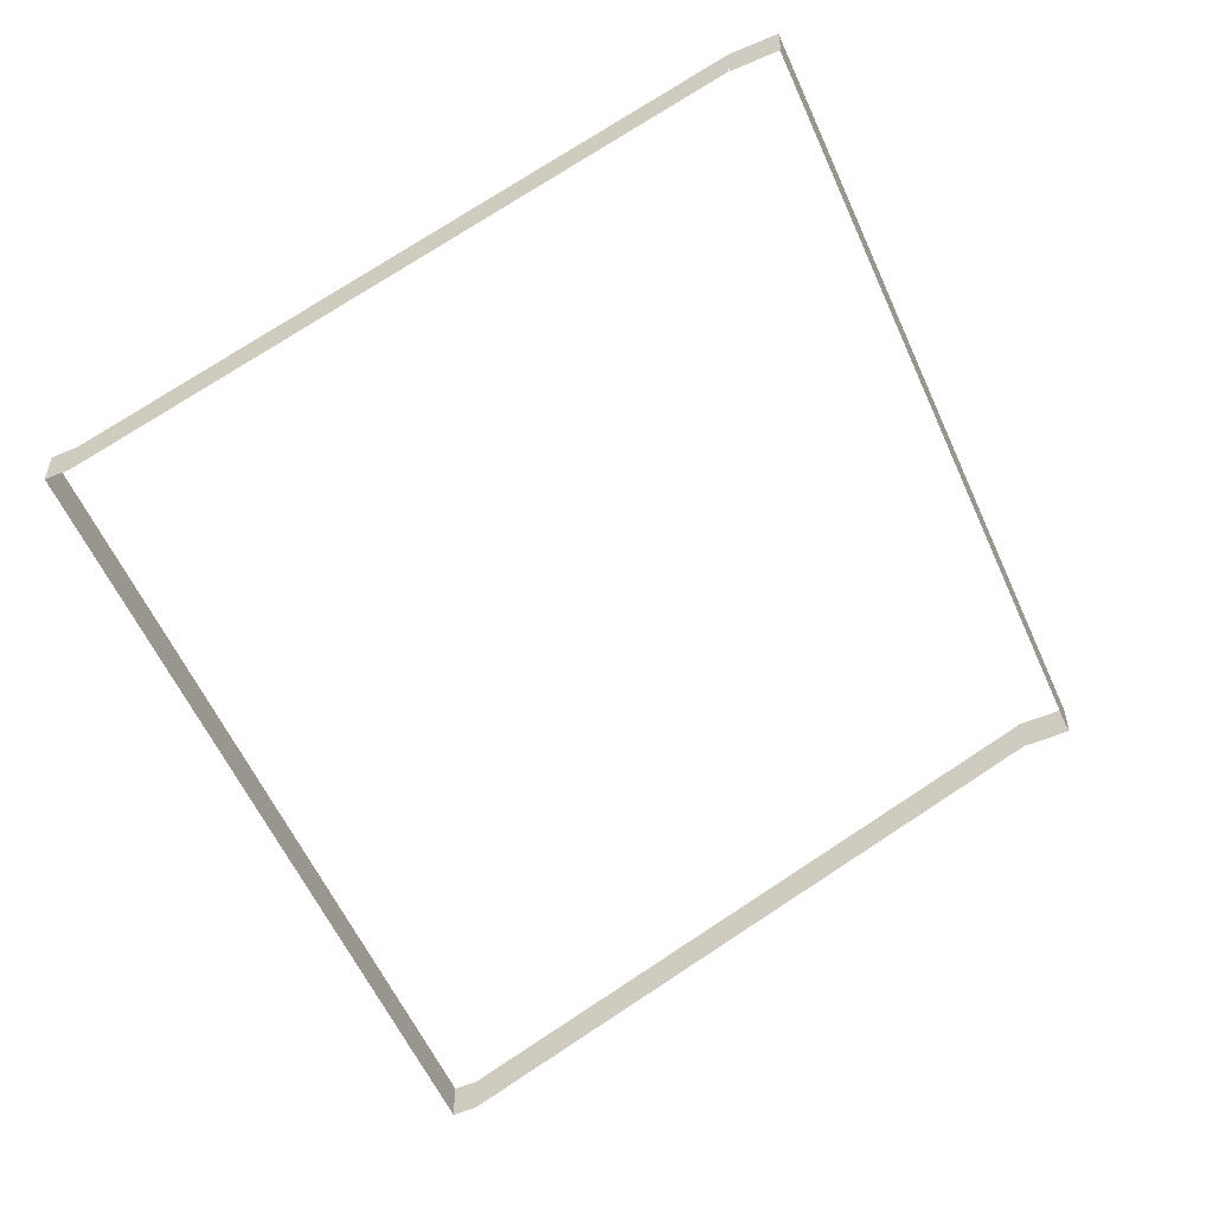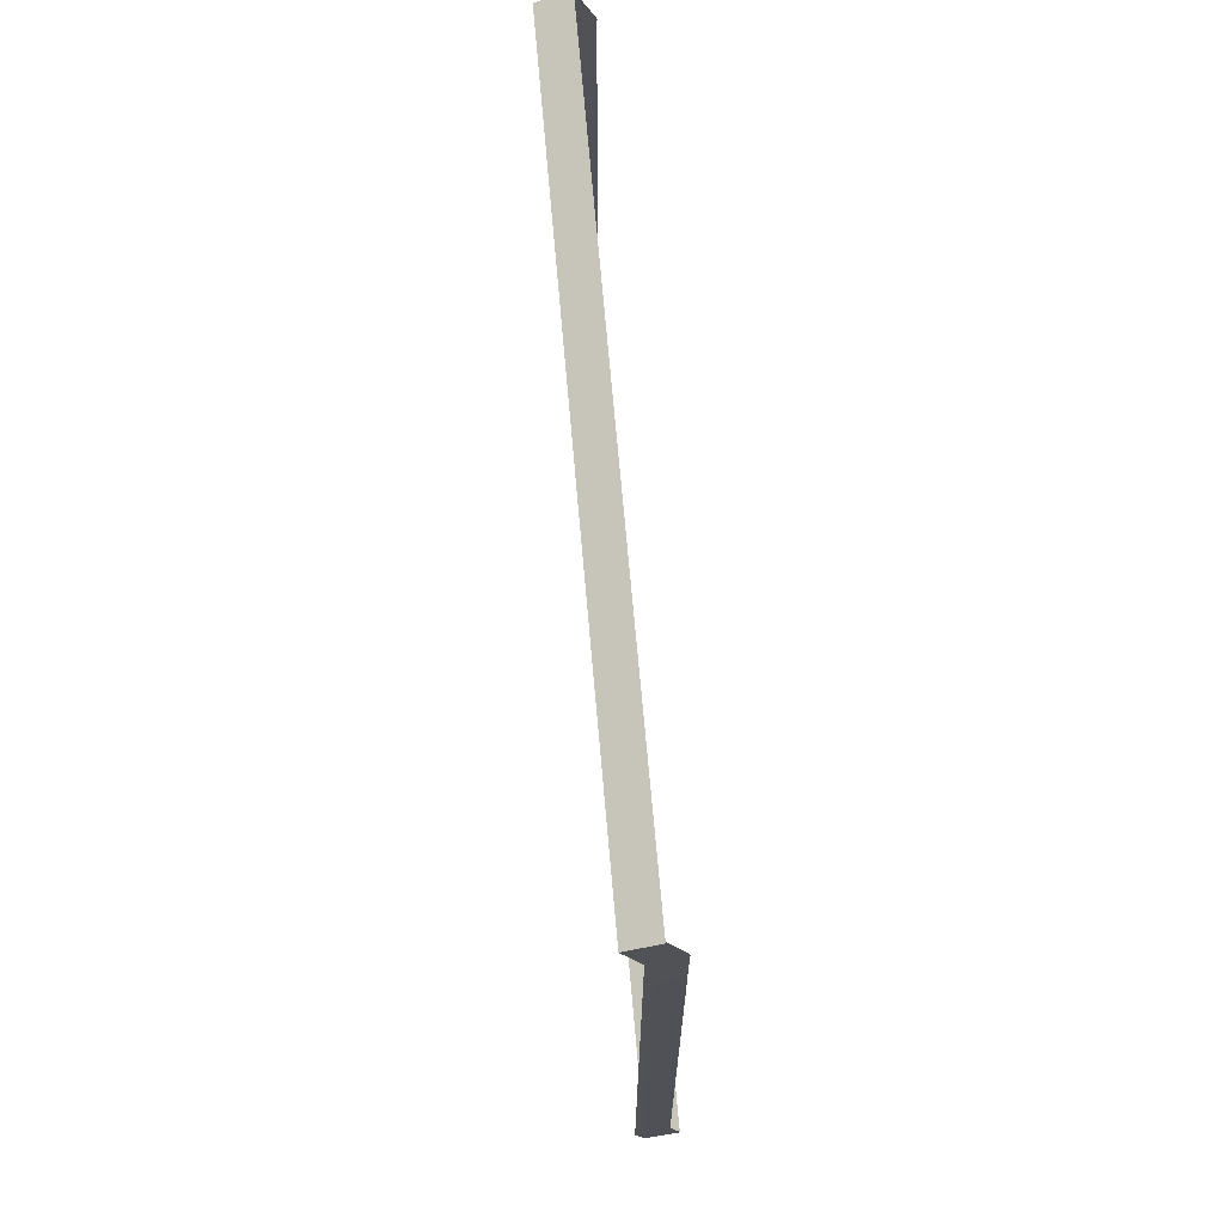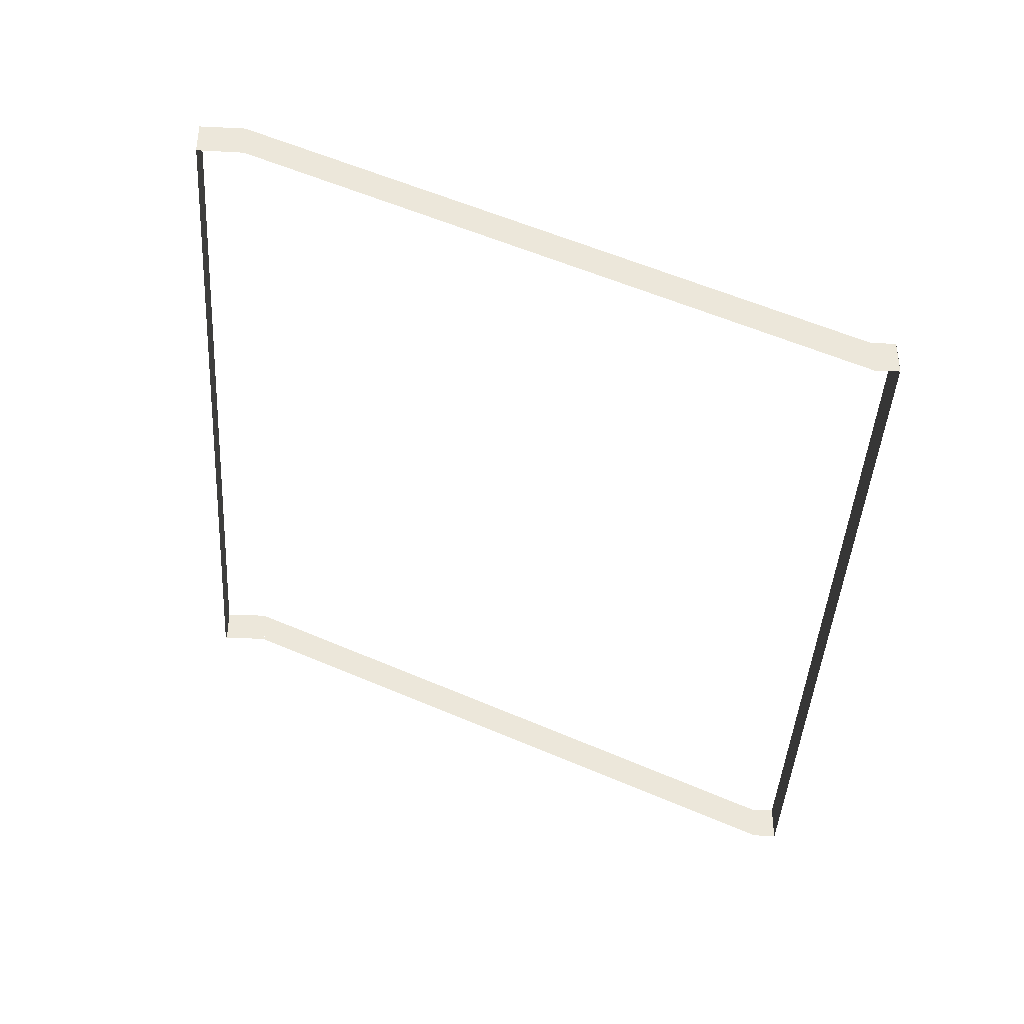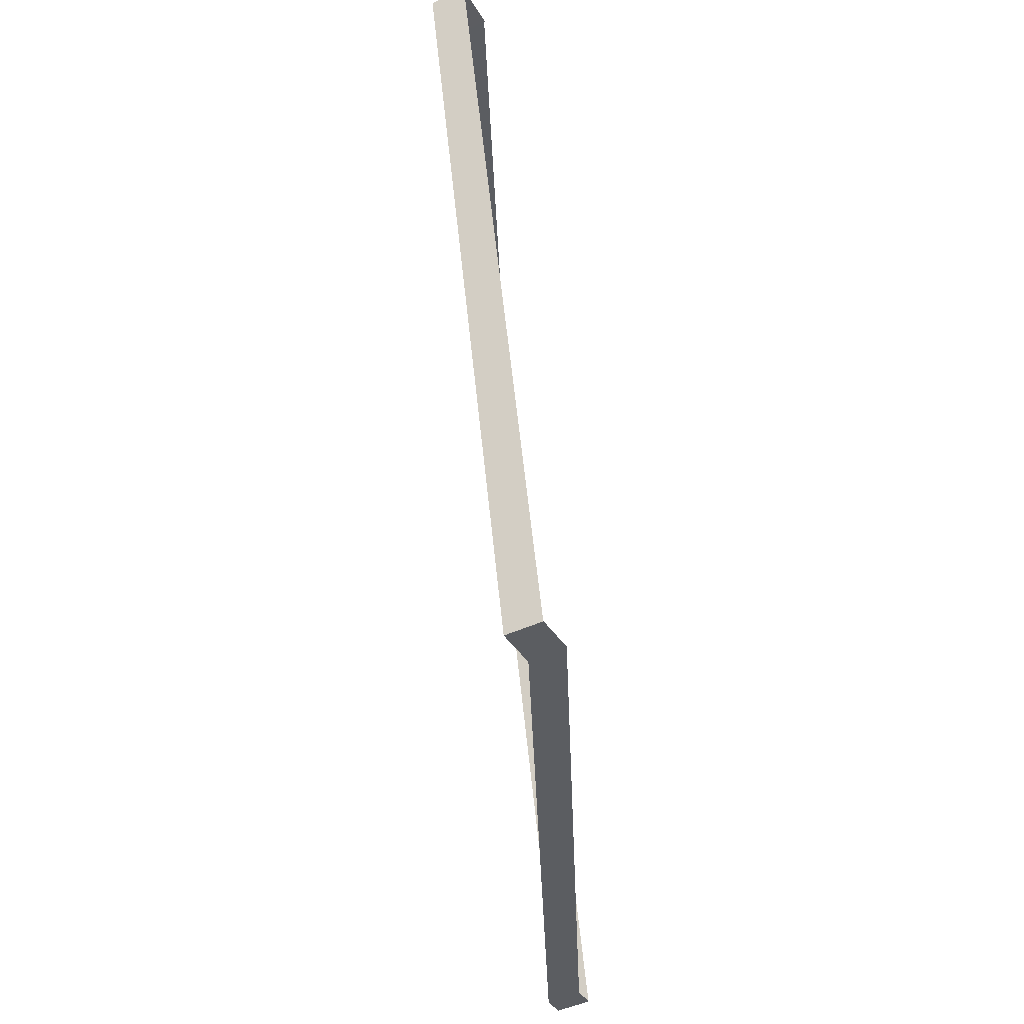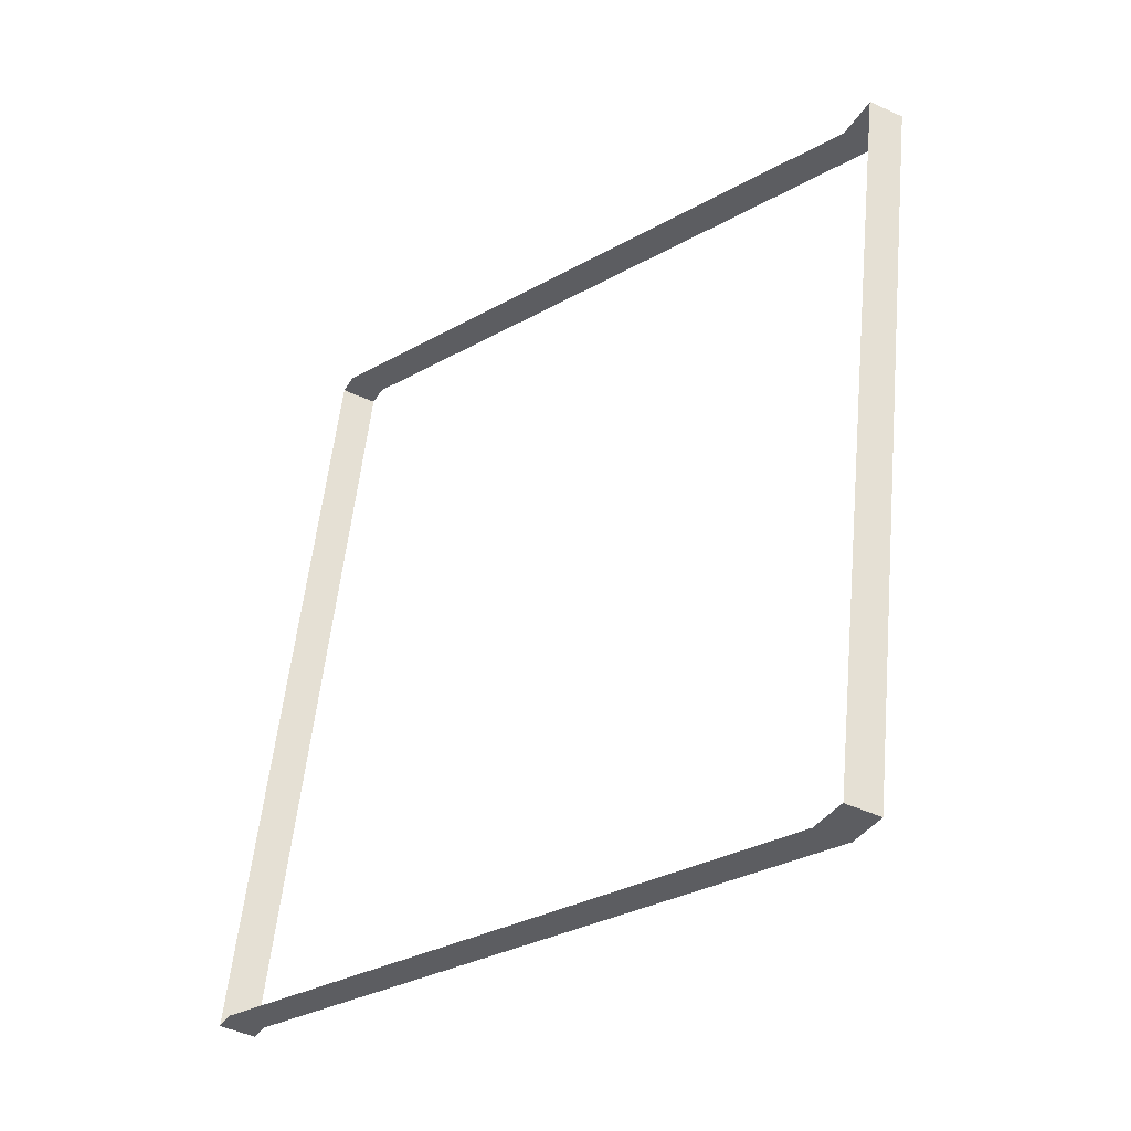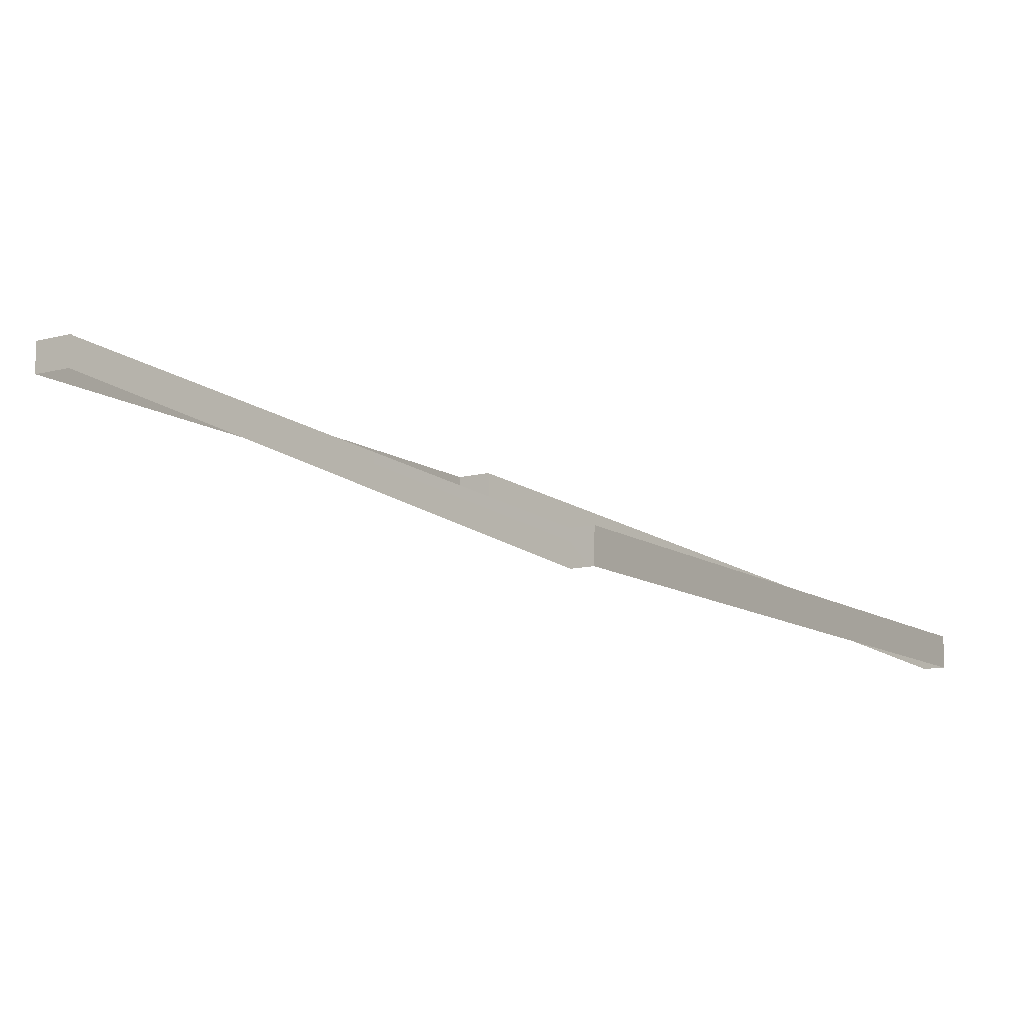
<metadata>
{"format":"obj","ext":"obj","renderer":"f3d","projection":"perspective","resolution":1024,"background":"white","views":[{"elev":-56.8,"azim":-144.1,"up":"+Z"},{"elev":-32.3,"azim":-65.7,"up":"+Y"},{"elev":-41.0,"azim":8.8,"up":"+Z"},{"elev":-48.2,"azim":-63.3,"up":"+Y"},{"elev":-47.8,"azim":-117.2,"up":"+Y"},{"elev":-11.5,"azim":44.9,"up":"+Z"}]}
</metadata>
<code>
o _0TRIBUENE_02_011_SUB0_Scene.537
v 3.579e+04 9.636e+04 -2016
v 3.569e+04 9.634e+04 -1886
v 3.569e+04 9.634e+04 -2016
v 3.579e+04 9.636e+04 -1886
v 3.649e+04 9.313e+04 -2016
v 3.579e+04 9.636e+04 -1886
v 3.579e+04 9.636e+04 -2016
v 3.649e+04 9.313e+04 -1886
v 3.649e+04 9.313e+04 -2036
v 3.579e+04 9.636e+04 -2036
v 3.569e+04 9.634e+04 -2016
v 3.569e+04 9.634e+04 -2036
v 3.323e+04 9.581e+04 -915.9
v 3.323e+04 9.581e+04 -895.9
v 3.649e+04 9.313e+04 -2016
v 3.649e+04 9.313e+04 -1886
v 3.323e+04 9.581e+04 -895.9
v 3.323e+04 9.581e+04 -765.9
v 3.373e+04 9.253e+04 -893.7
v 3.303e+04 9.576e+04 -893.7
v 3.303e+04 9.576e+04 -763.7
v 3.373e+04 9.253e+04 -763.7
v 3.373e+04 9.253e+04 -913.7
v 3.303e+04 9.576e+04 -913.7
v 3.303e+04 9.576e+04 -893.7
v 3.303e+04 9.576e+04 -763.7
v 3.373e+04 9.254e+04 -763.7
v 3.373e+04 9.254e+04 -893.7
v 3.569e+04 9.634e+04 -1886
v 3.323e+04 9.581e+04 -765.9
v 3.323e+04 9.581e+04 -893.7
v 3.323e+04 9.581e+04 -763.7
v 3.322e+04 9.581e+04 -913.7
v 3.322e+04 9.581e+04 -893.7
v 3.322e+04 9.581e+04 -763.7
v 3.392e+04 9.257e+04 -893.7
v 3.392e+04 9.257e+04 -763.7
v 3.392e+04 9.257e+04 -913.7
v 3.393e+04 9.258e+04 -893.7
v 3.393e+04 9.258e+04 -763.7
v 3.323e+04 9.58e+04 -895.9
v 3.569e+04 9.634e+04 -1886
v 3.569e+04 9.634e+04 -2016
v 3.323e+04 9.58e+04 -765.9
v 3.323e+04 9.58e+04 -915.9
v 3.569e+04 9.634e+04 -2036
v 3.579e+04 9.636e+04 -2036
v 3.579e+04 9.636e+04 -2016
v 3.323e+04 9.58e+04 -895.9
v 3.569e+04 9.634e+04 -1886
v 3.569e+04 9.634e+04 -2016
v 3.323e+04 9.58e+04 -765.9
v 3.648e+04 9.313e+04 -2036
v 3.648e+04 9.313e+04 -2016
v 3.579e+04 9.636e+04 -2016
v 3.579e+04 9.636e+04 -1886
v 3.579e+04 9.636e+04 -1886
v 3.648e+04 9.313e+04 -1886
v 3.649e+04 9.313e+04 -2016
v 3.649e+04 9.313e+04 -1886
v 3.392e+04 9.258e+04 -895.9
v 3.639e+04 9.311e+04 -2016
v 3.639e+04 9.311e+04 -1886
v 3.392e+04 9.258e+04 -765.9
v 3.392e+04 9.258e+04 -915.9
v 3.639e+04 9.311e+04 -2036
v 3.373e+04 9.254e+04 -893.7
v 3.303e+04 9.576e+04 -763.7
v 3.303e+04 9.576e+04 -893.7
v 3.373e+04 9.254e+04 -763.7
v 3.373e+04 9.254e+04 -913.7
v 3.303e+04 9.576e+04 -913.7
v 3.304e+04 9.576e+04 -893.7
v 3.373e+04 9.254e+04 -893.7
v 3.373e+04 9.254e+04 -763.7
v 3.304e+04 9.576e+04 -763.7
v 3.323e+04 9.58e+04 -893.7
v 3.323e+04 9.58e+04 -763.7
v 3.323e+04 9.58e+04 -913.7
v 3.323e+04 9.58e+04 -893.7
v 3.323e+04 9.58e+04 -763.7
v 3.392e+04 9.258e+04 -893.7
v 3.392e+04 9.258e+04 -763.7
v 3.392e+04 9.258e+04 -913.7
v 3.392e+04 9.258e+04 -893.7
v 3.392e+04 9.258e+04 -763.7
v 3.393e+04 9.258e+04 -895.9
v 3.639e+04 9.311e+04 -1886
v 3.639e+04 9.311e+04 -2016
v 3.393e+04 9.258e+04 -765.9
v 3.393e+04 9.258e+04 -915.9
v 3.639e+04 9.311e+04 -2036
v 3.649e+04 9.313e+04 -2016
v 3.639e+04 9.311e+04 -1886
v 3.639e+04 9.311e+04 -2016
v 3.649e+04 9.313e+04 -1886
v 3.392e+04 9.258e+04 -895.9
v 3.392e+04 9.258e+04 -765.9
v 3.392e+04 9.258e+04 -895.9
v 3.639e+04 9.311e+04 -1886
v 3.639e+04 9.311e+04 -2016
v 3.392e+04 9.258e+04 -765.9
v 3.649e+04 9.313e+04 -2016
v 3.649e+04 9.313e+04 -1886
f 1 3 2
f 1 2 4
f 5 7 6
f 5 6 8
f 9 10 7
f 9 7 5
f 10 11 7
f 10 12 11
f 13 11 12
f 14 11 13
f 15 1 4
f 15 4 16
f 17 2 3
f 18 2 17
f 19 21 20
f 21 19 22
f 23 20 24
f 20 23 19
f 25 27 26
f 27 25 28
f 7 11 29
f 7 29 6
f 14 29 11
f 30 29 14
f 31 25 26
f 31 26 32
f 33 24 20
f 33 20 34
f 34 20 21
f 34 21 35
f 36 37 19
f 19 37 22
f 36 23 38
f 23 36 19
f 39 40 28
f 28 40 27
f 41 43 42
f 41 42 44
f 45 43 41
f 45 46 43
f 47 43 46
f 43 47 48
f 49 51 50
f 49 50 52
f 53 48 47
f 48 53 54
f 55 50 51
f 50 55 56
f 48 42 43
f 42 48 57
f 54 57 48
f 57 54 58
f 59 56 55
f 56 59 60
f 61 63 62
f 64 63 61
f 61 62 65
f 65 62 66
f 53 66 62
f 53 62 54
f 54 62 63
f 54 63 58
f 67 69 68
f 67 68 70
f 71 72 69
f 71 69 67
f 73 75 74
f 75 73 76
f 77 76 73
f 76 77 78
f 79 69 72
f 69 79 80
f 80 68 69
f 68 80 81
f 82 67 83
f 67 70 83
f 67 82 71
f 84 71 82
f 85 74 86
f 74 75 86
f 87 89 88
f 87 88 90
f 91 89 87
f 91 92 89
f 9 89 92
f 89 9 5
f 5 88 89
f 88 5 8
f 93 95 94
f 93 94 96
f 97 94 95
f 98 94 97
f 99 101 100
f 99 100 102
f 103 100 101
f 100 103 104

</code>
